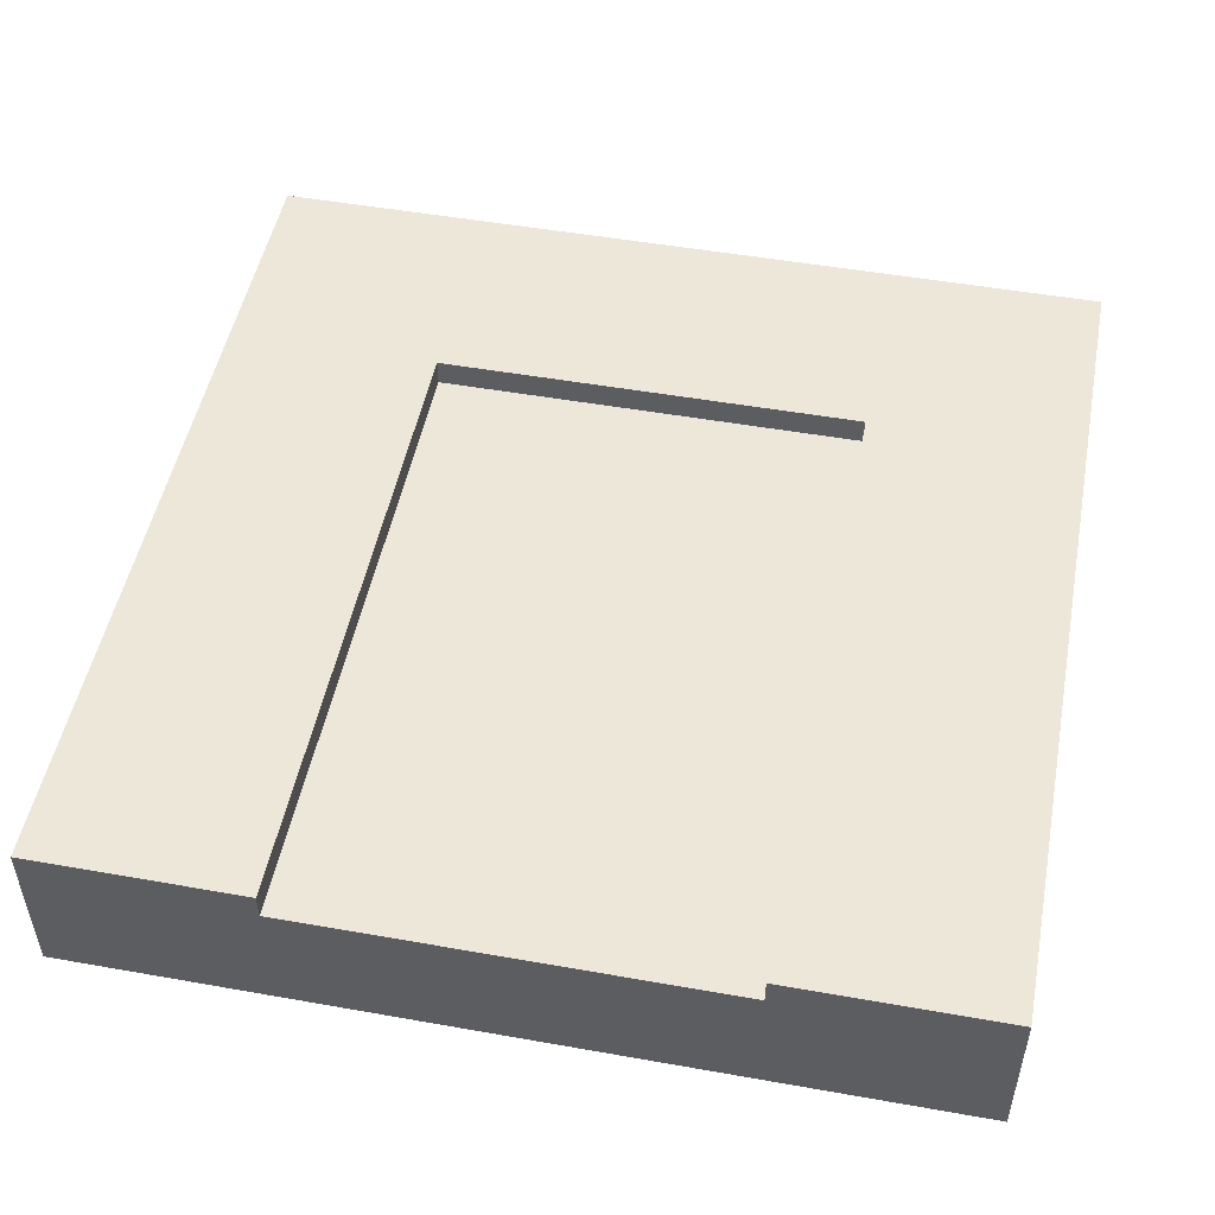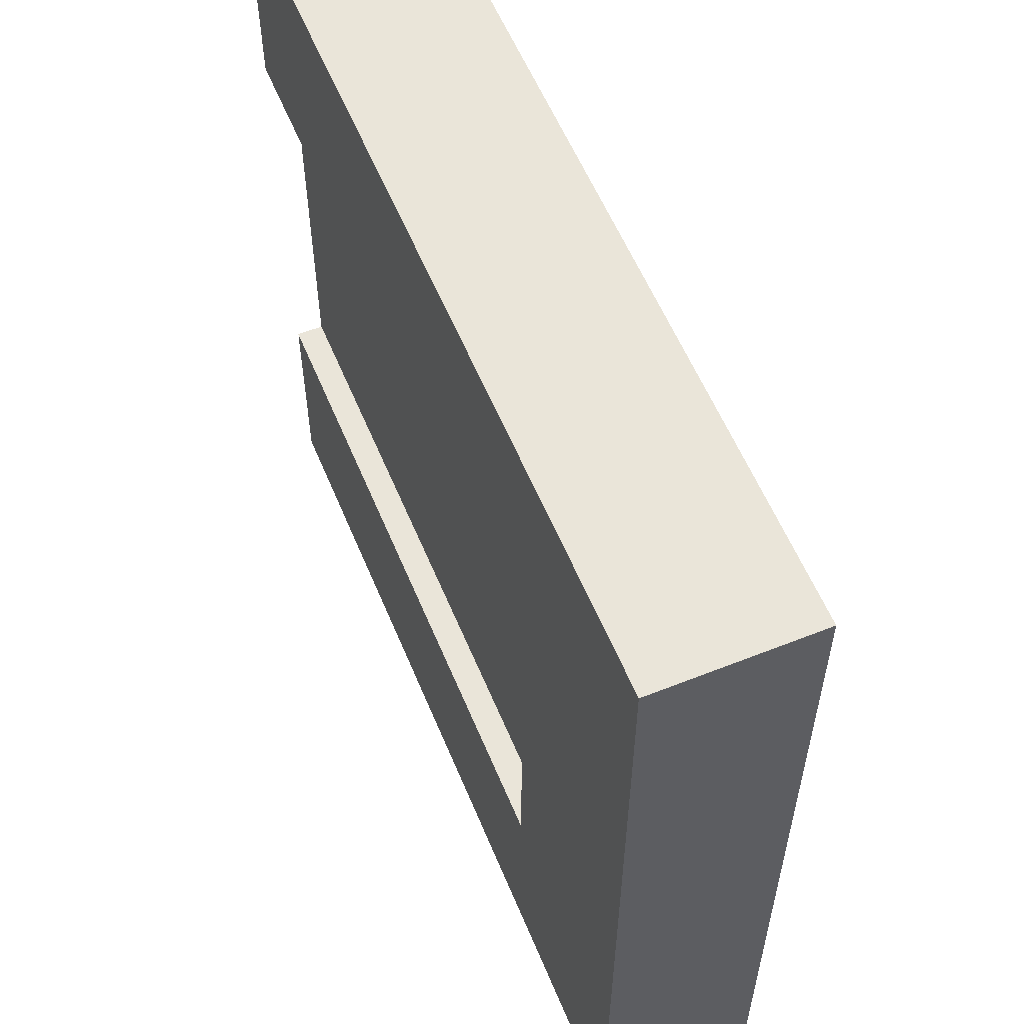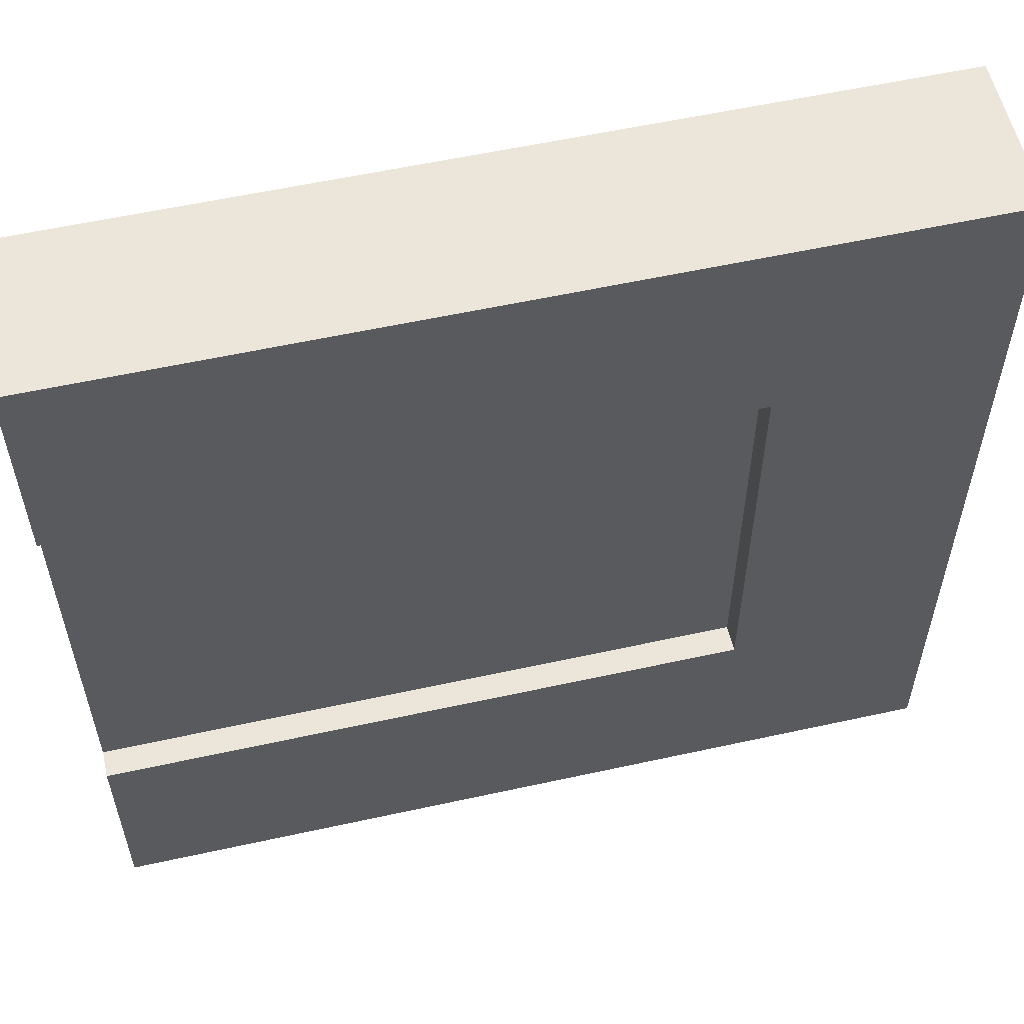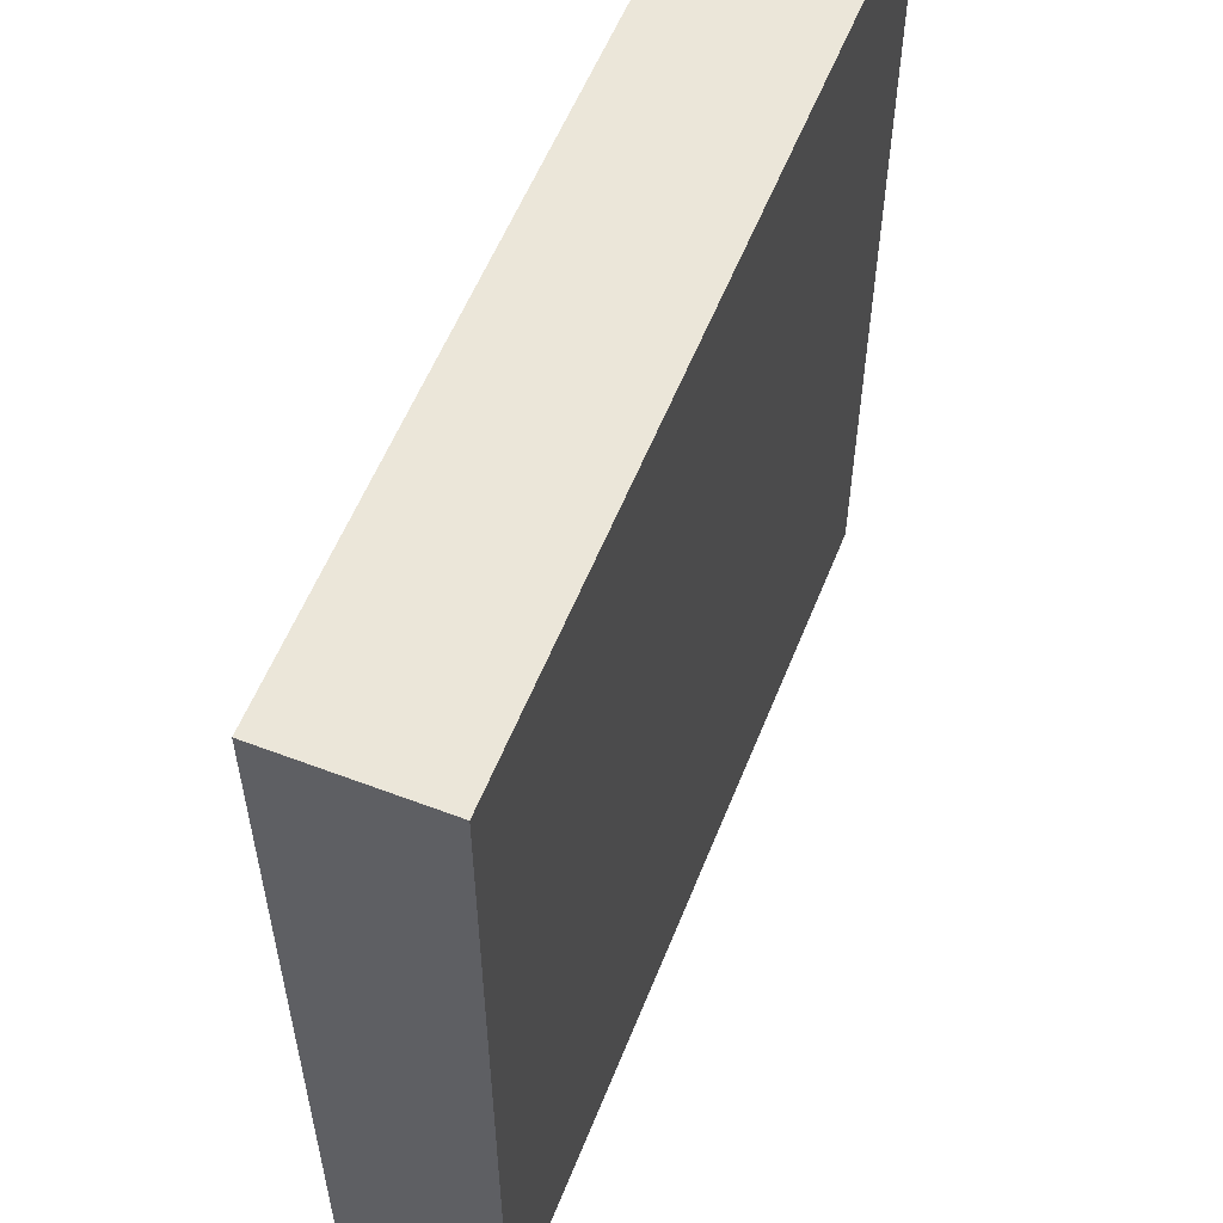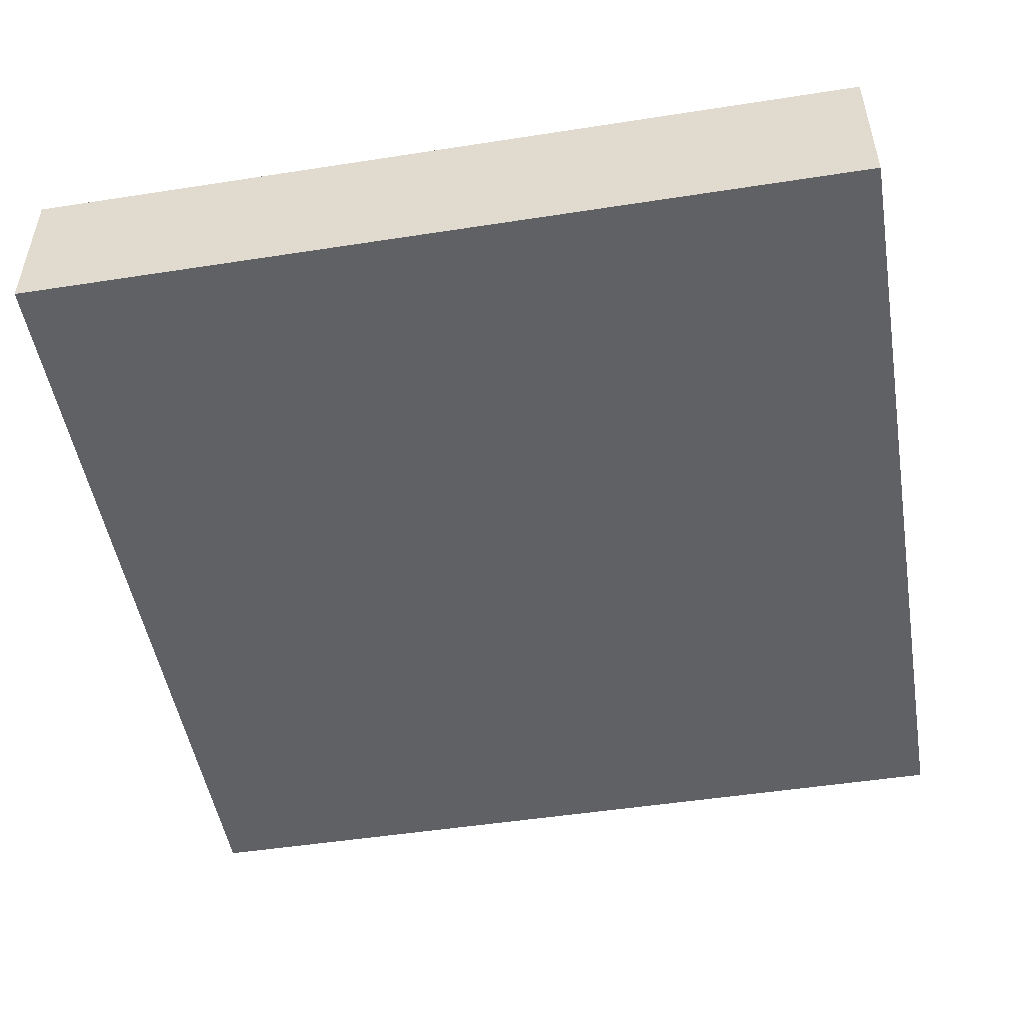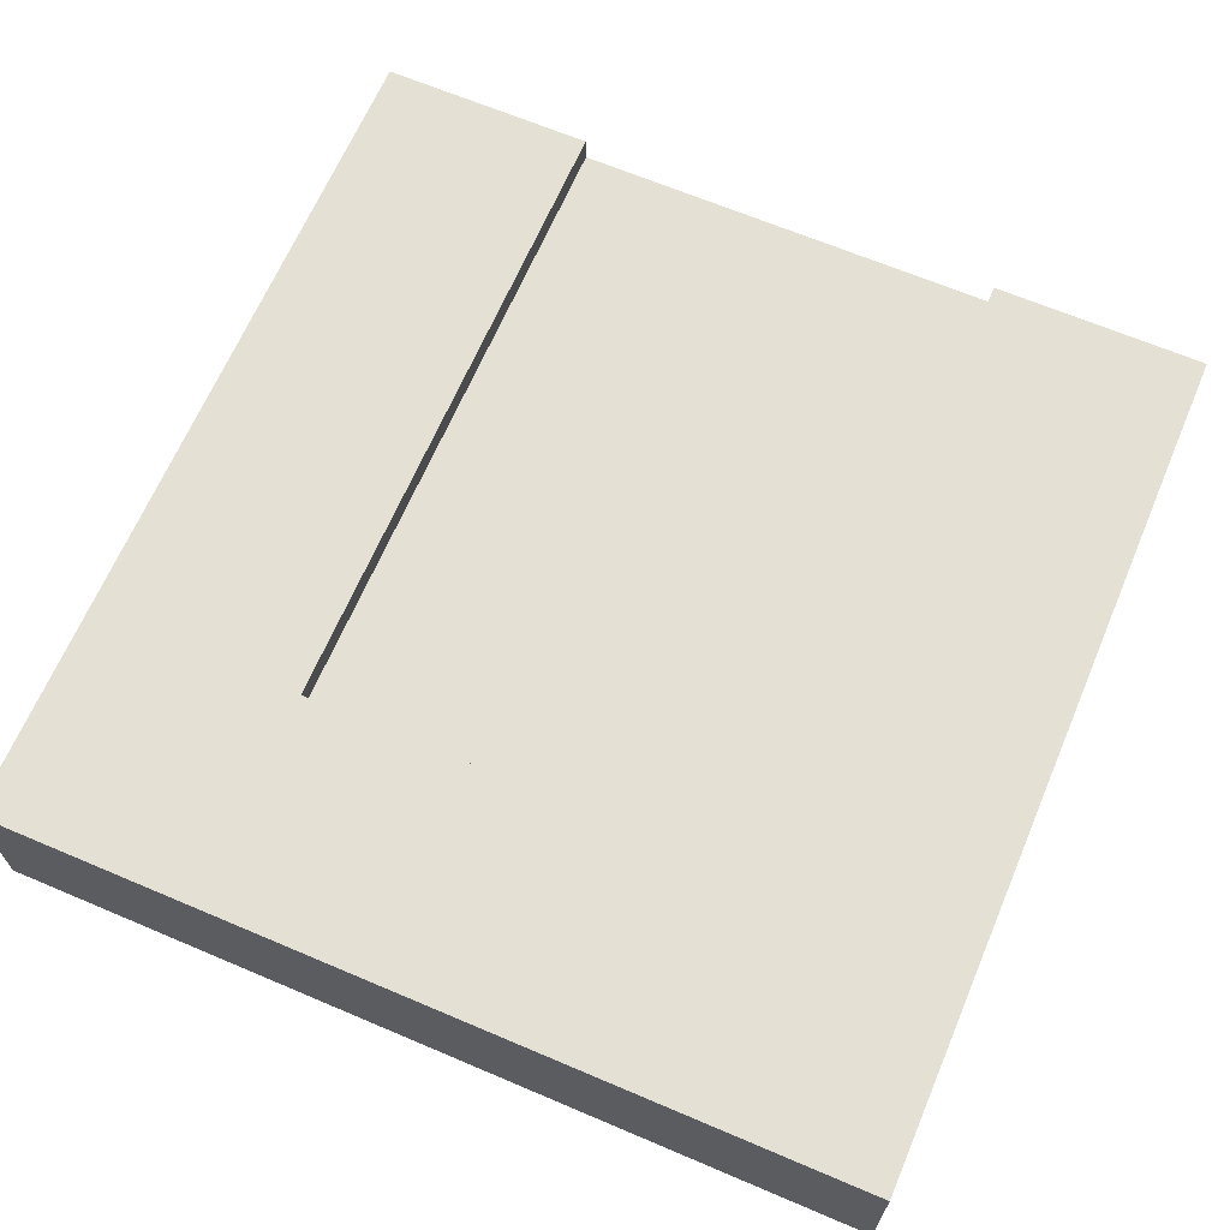
<metadata>
{"format":"obj","ext":"obj","renderer":"f3d","projection":"perspective","resolution":1024,"background":"white","views":[{"elev":50.2,"azim":101.0,"up":"+Y"},{"elev":57.9,"azim":-112.4,"up":"+Z"},{"elev":57.2,"azim":167.1,"up":"+Z"},{"elev":57.0,"azim":-68.4,"up":"+Z"},{"elev":-49.8,"azim":-80.3,"up":"+Y"},{"elev":66.1,"azim":-66.9,"up":"+Y"}]}
</metadata>
<code>
o roadTile_168
v 0 0 -0
v 24 0 0
v 24 4.4 0
v 0 4.4 -0
v 24 0 -6
v 0 1e-06 -24
v 24 1e-06 -24
v 24 1e-06 -18
v 24 3.64 -6
v 24 4.4 -6
v 24 3.64 -18
v 24 4.4 -24
v 24 4.4 -18
v 0 4.4 -24
v 6 4.4 -6
v 6 4.4 -18
v 6 3.64 -6
v 6 3.64 -18
f 2 4 1
f 6 7 8
f 9 10 3
f 12 11 7
f 6 12 7
f 1 14 6
f 15 16 14
f 15 9 17
f 18 15 17
f 16 11 13
f 2 3 4
f 8 5 6
f 5 2 1
f 6 5 1
f 3 2 9
f 2 5 9
f 13 11 12
f 11 8 7
f 6 14 12
f 1 4 14
f 3 10 15
f 16 13 12
f 4 3 15
f 16 12 14
f 4 15 14
f 15 10 9
f 18 16 15
f 16 18 11
f 8 9 5
f 18 9 11
f 8 11 9
f 18 17 9

</code>
